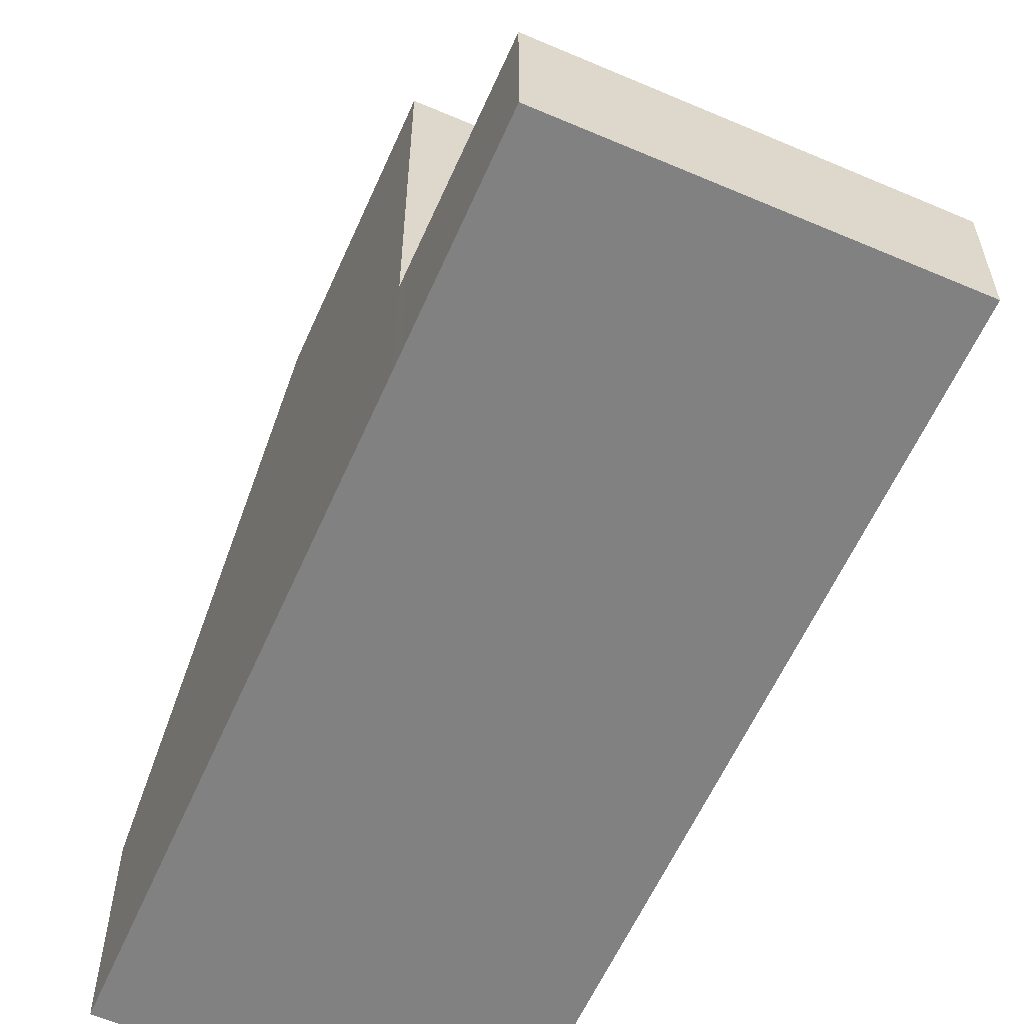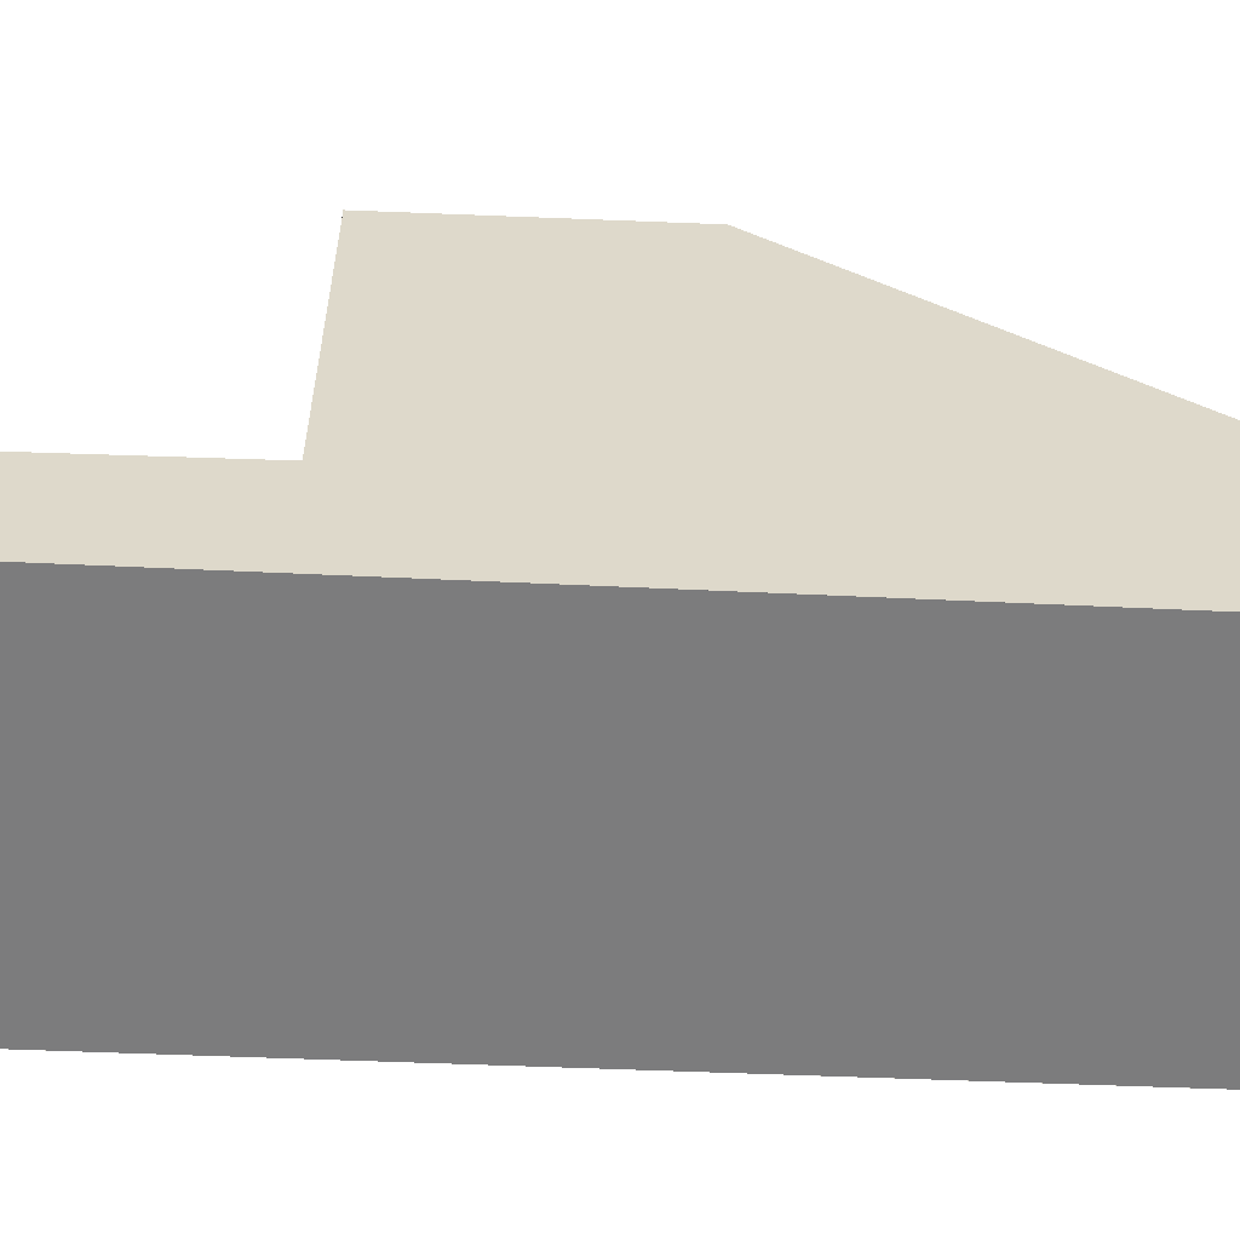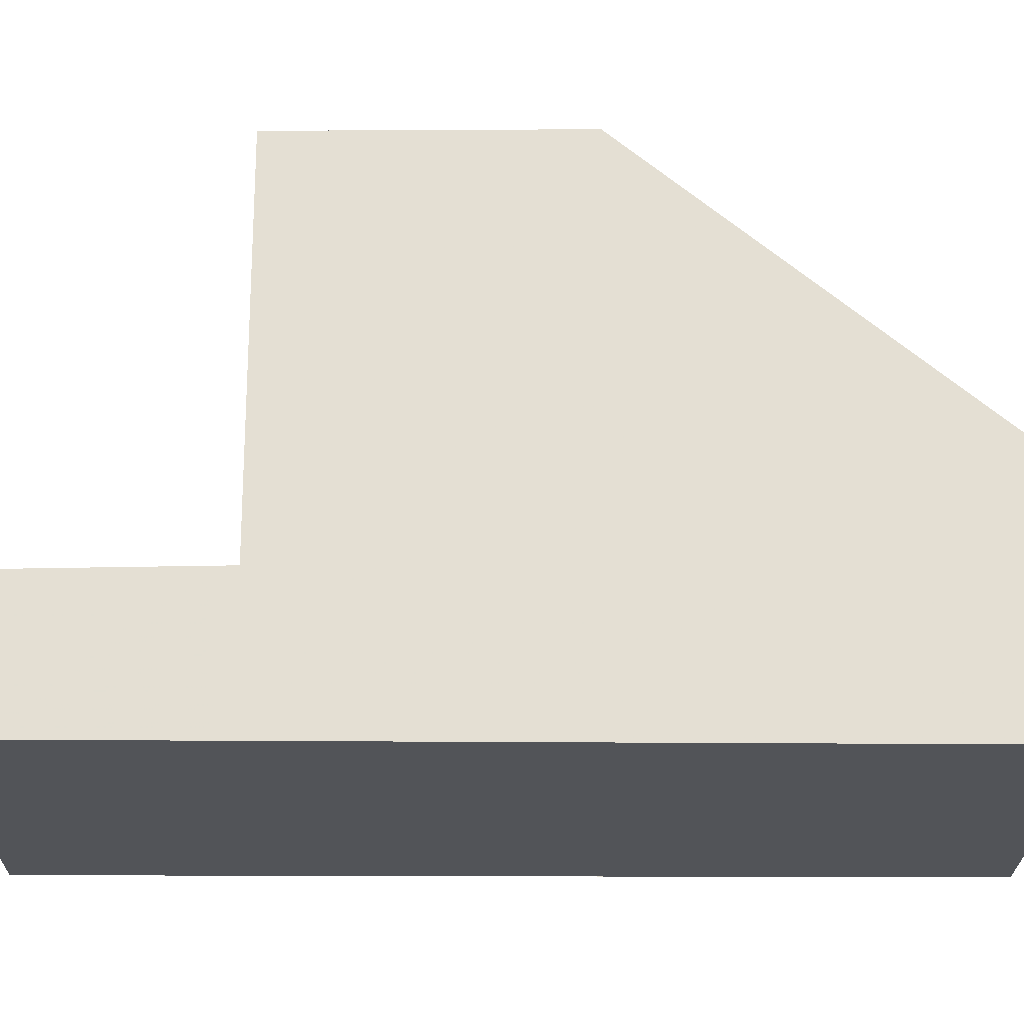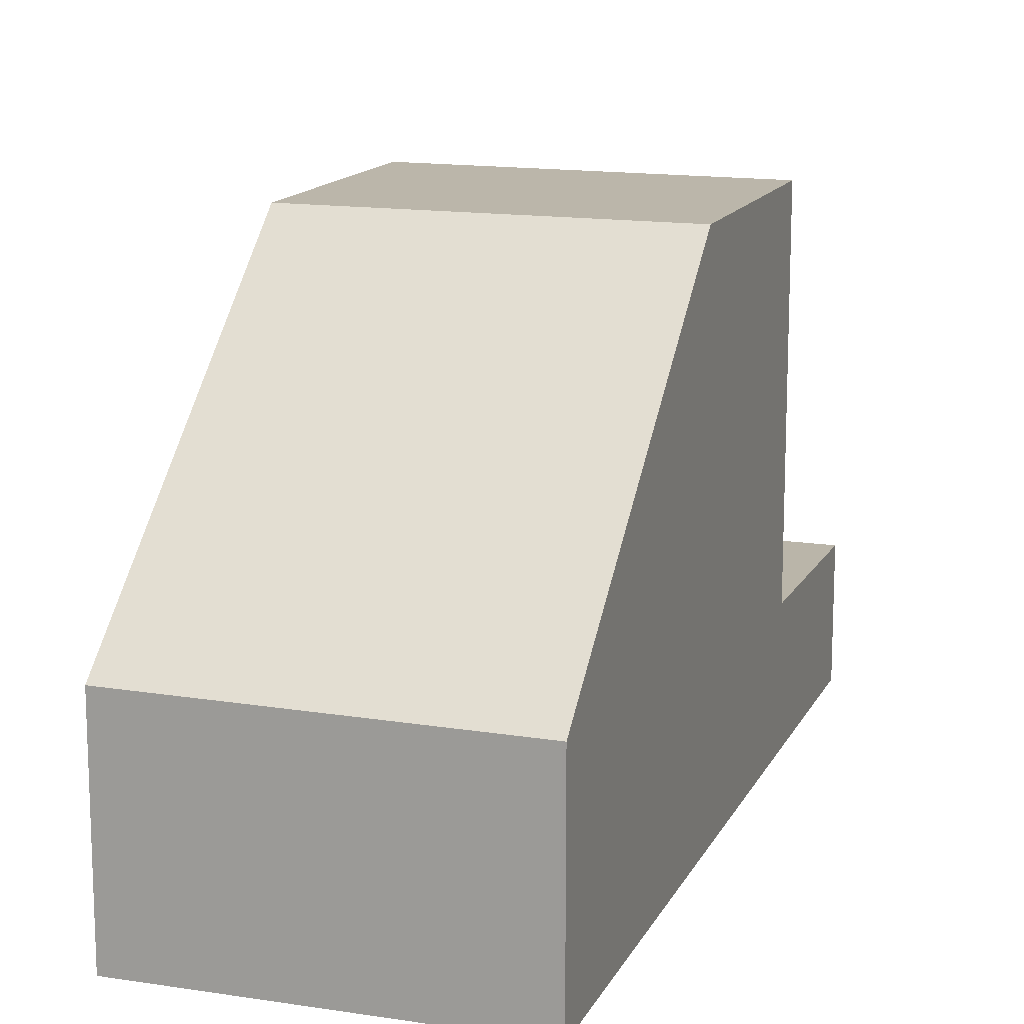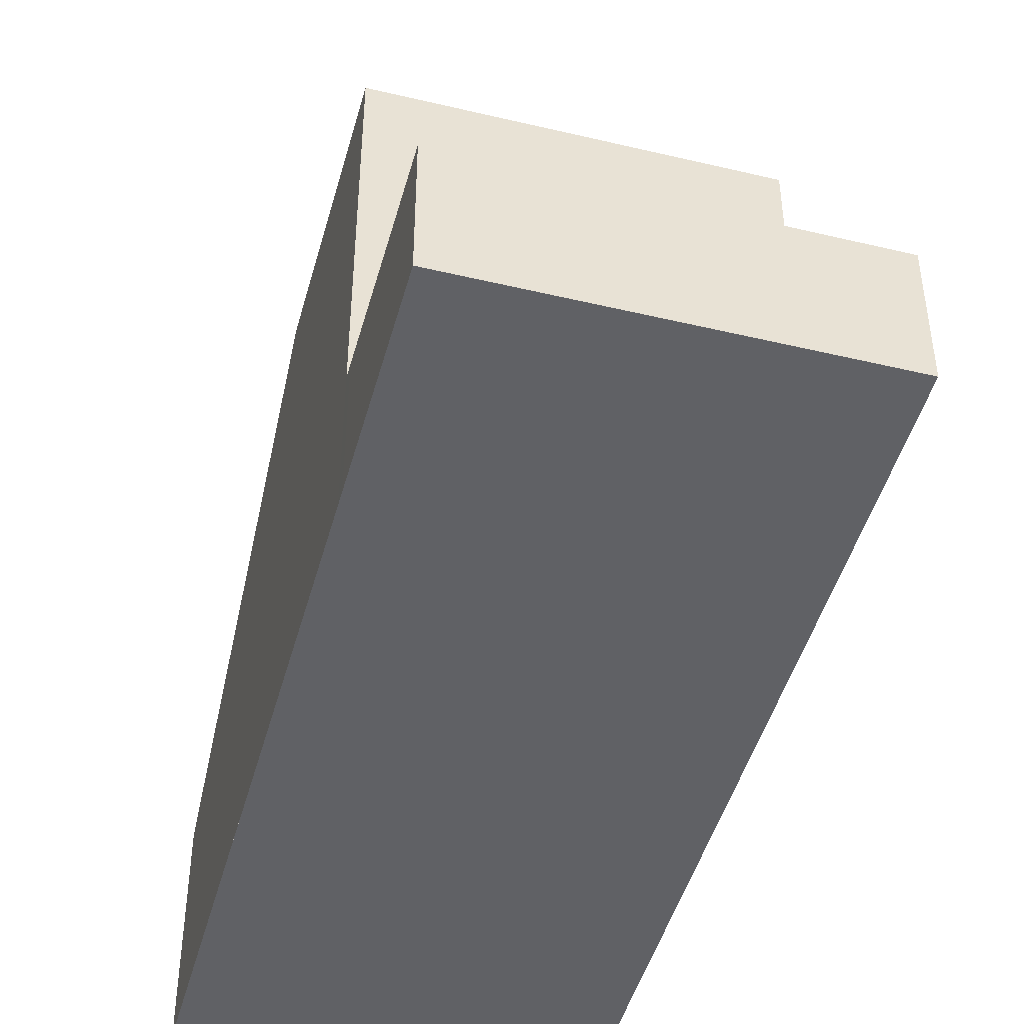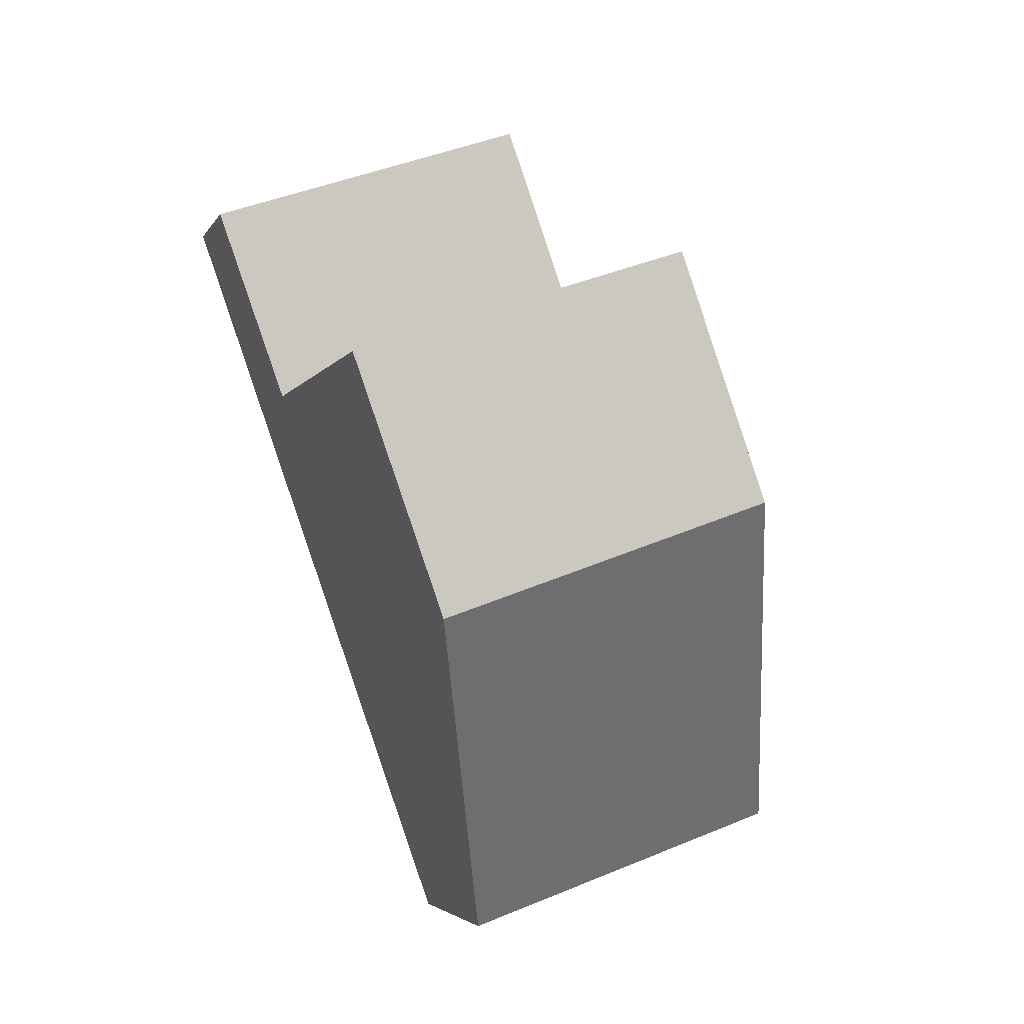
<metadata>
{"format":"obj","ext":"obj","renderer":"f3d","projection":"perspective","resolution":1024,"background":"white","views":[{"elev":-60.4,"azim":175.2,"up":"+Z"},{"elev":-58.8,"azim":-73.4,"up":"+Z"},{"elev":-22.9,"azim":-71.5,"up":"+Z"},{"elev":14.9,"azim":37.6,"up":"+Z"},{"elev":-47.3,"azim":-176.2,"up":"+Z"},{"elev":-3.9,"azim":-16.6,"up":"+Y"}]}
</metadata>
<code>
v -2422 -2578 3.3
v -2427 -2580 3.332
v -2431 -2568 1.99
v -2426 -2566 2.003
v -2429 -2575 7.705
v -2423 -2573 7.711
v -2424 -2573 7.711
v -2423 -2573 7.711
v -2429 -2575 7.705
v -2430 -2571 7.648
v -2425 -2569 7.656
v -2426 -2566 2.007
v -2431 -2568 1.993
v -2426 -2567 2.007
v -2426 -2566 2.003
v -2425 -2569 2.074
v -2430 -2571 2.061
v -2425 -2569 2.074
v -2429 -2571 2.062
v -2430 -2568 1.995
v -2429 -2571 2.058
v -2430 -2571 2.056
v -2425 -2569 2.07
v -2426 -2570 2.07
v -2426 -2570 2.066
v -2427 -2567 2.003
v -2430 -2571 2.061
v -2425 -2569 2.074
v -2425 -2569 2.074
v -2422 -2578 3.3
v -2424 -2573 7.711
v -2425 -2569 7.655
v -2422 -2578 3.336
v -2422 -2578 3.336
v -2427 -2580 3.368
v -2425 -2569 7.656
v -2425 -2569 7.655
v -2430 -2571 7.648
v -2429 -2571 2.062
v -2429 -2571 7.649
v -2429 -2571 7.649
v -2430 -2568 1.992
v -2426 -2580 3.327
v -2426 -2580 3.364
v -2428 -2575 7.706
v -2428 -2575 7.706
v -2425 -2569 2.07
v -2426 -2570 7.654
v -2426 -2570 2.07
v -2426 -2570 7.654
v -2427 -2567 2
v -2423 -2579 3.308
v -2423 -2579 3.345
v -2425 -2574 7.71
v -2425 -2574 7.71
v -2422 -2578 3.3
v -2422 -2578 3.3
v -2422 -2578 0
v -2422 -2578 0
v -2427 -2580 3.368
v -2427 -2580 3.332
v -2427 -2580 0
v -2427 -2580 0
v -2430 -2568 1.992
v -2431 -2568 1.99
v -2431 -2568 0
v -2430 -2568 0
v -2426 -2566 2.007
v -2426 -2566 2.003
v -2426 -2566 0
v -2426 -2566 0
v -2430 -2571 7.648
v -2429 -2575 7.705
v -2429 -2575 0
v -2430 -2571 0
v -2422 -2578 3.336
v -2423 -2573 7.711
v -2423 -2573 0
v -2422 -2578 -4.441e-16
v -2425 -2569 2.07
v -2426 -2566 2.007
v -2426 -2566 0
v -2425 -2569 0
v -2431 -2568 1.99
v -2431 -2568 1.993
v -2431 -2568 0
v -2431 -2568 0
v -2426 -2566 2.003
v -2426 -2566 2.003
v -2426 -2566 0
v -2426 -2566 0
v -2430 -2571 2.056
v -2430 -2571 2.061
v -2430 -2571 0
v -2430 -2571 0
v -2431 -2568 1.993
v -2430 -2571 2.056
v -2430 -2571 0
v -2431 -2568 0
v -2423 -2579 3.308
v -2422 -2578 3.3
v -2422 -2578 0
v -2423 -2579 0
v -2422 -2578 3.3
v -2422 -2578 3.336
v -2422 -2578 -4.441e-16
v -2422 -2578 0
v -2429 -2575 7.705
v -2427 -2580 3.368
v -2427 -2580 0
v -2429 -2575 0
v -2423 -2573 7.711
v -2425 -2569 7.656
v -2425 -2569 0
v -2423 -2573 0
v -2427 -2567 2
v -2430 -2568 1.992
v -2430 -2568 0
v -2427 -2567 -2.22e-16
v -2427 -2580 3.332
v -2426 -2580 3.327
v -2426 -2580 0
v -2427 -2580 0
v -2425 -2569 2.074
v -2425 -2569 2.07
v -2425 -2569 0
v -2425 -2569 0
v -2426 -2566 2.003
v -2427 -2567 2
v -2427 -2567 -2.22e-16
v -2426 -2566 0
v -2426 -2580 3.327
v -2423 -2579 3.308
v -2423 -2579 0
v -2426 -2580 0
v -2431 -2568 0
v -2426 -2566 0
v -2422 -2578 0
v -2427 -2580 0
f 15 4 12 14
f 34 1 30 33
f 23 14 12 47
f 26 14 23 25
f 51 15 14 26
f 22 13 20 21
f 21 19 17 22
f 25 23 16 24
f 24 19 21 25
f 25 21 20 26
f 39 27 10 41
f 53 33 30 52
f 32 11 28 29
f 33 31 8 34
f 55 31 33 53
f 36 6 7 37
f 50 37 7 54
f 20 13 3 42
f 49 39 41 48
f 43 2 35 44
f 44 35 9 46
f 45 5 38 40
f 47 18 16 23
f 48 32 29 49
f 26 20 42 51
f 52 43 44 53
f 53 44 46 55
f 54 45 40 50
f 57 58 59 56
f 61 62 63 60
f 65 66 67 64
f 69 70 71 68
f 73 74 75 72
f 77 78 79 76
f 81 82 83 80
f 85 86 87 84
f 89 90 91 88
f 93 94 95 92
f 97 98 99 96
f 101 102 103 100
f 105 106 107 104
f 109 110 111 108
f 113 114 115 112
f 117 118 119 116
f 121 122 123 120
f 125 126 127 124
f 129 130 131 128
f 133 134 135 132
f 137 138 139 136

</code>
